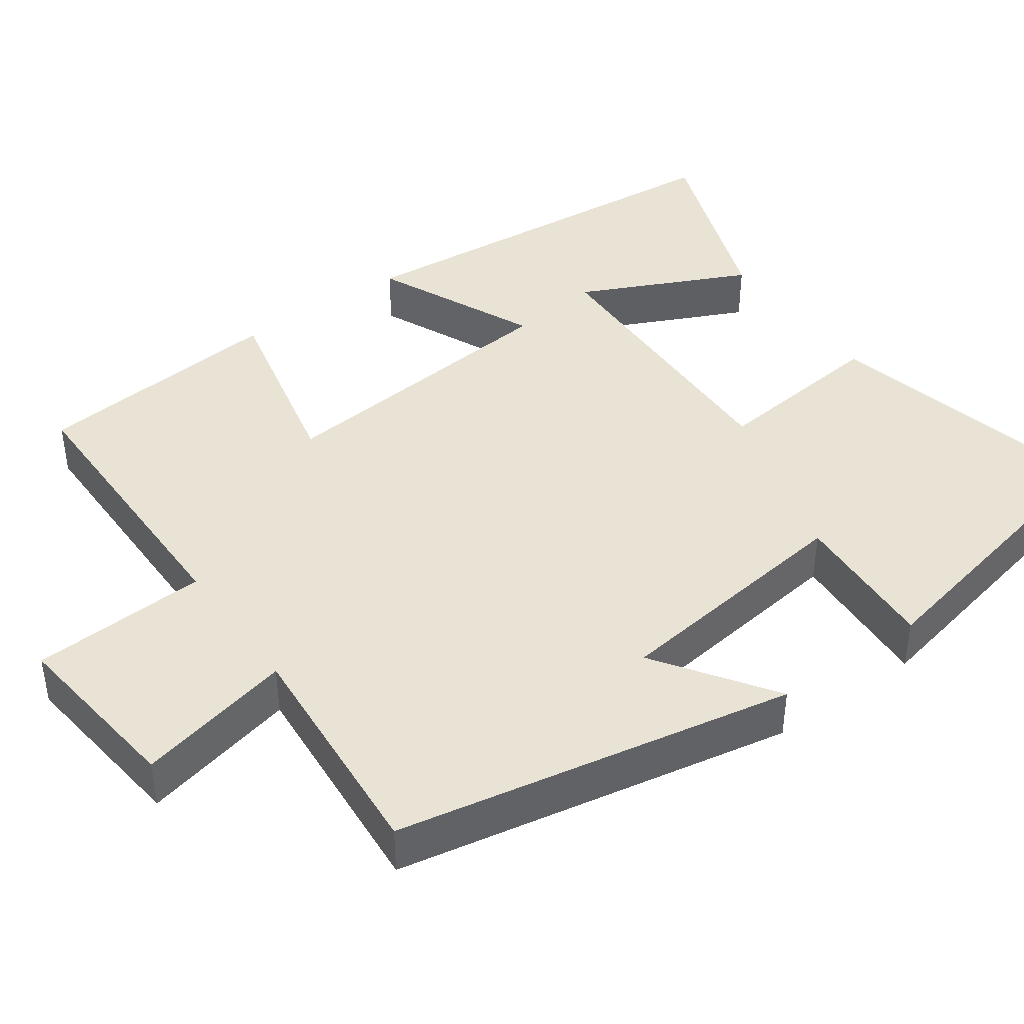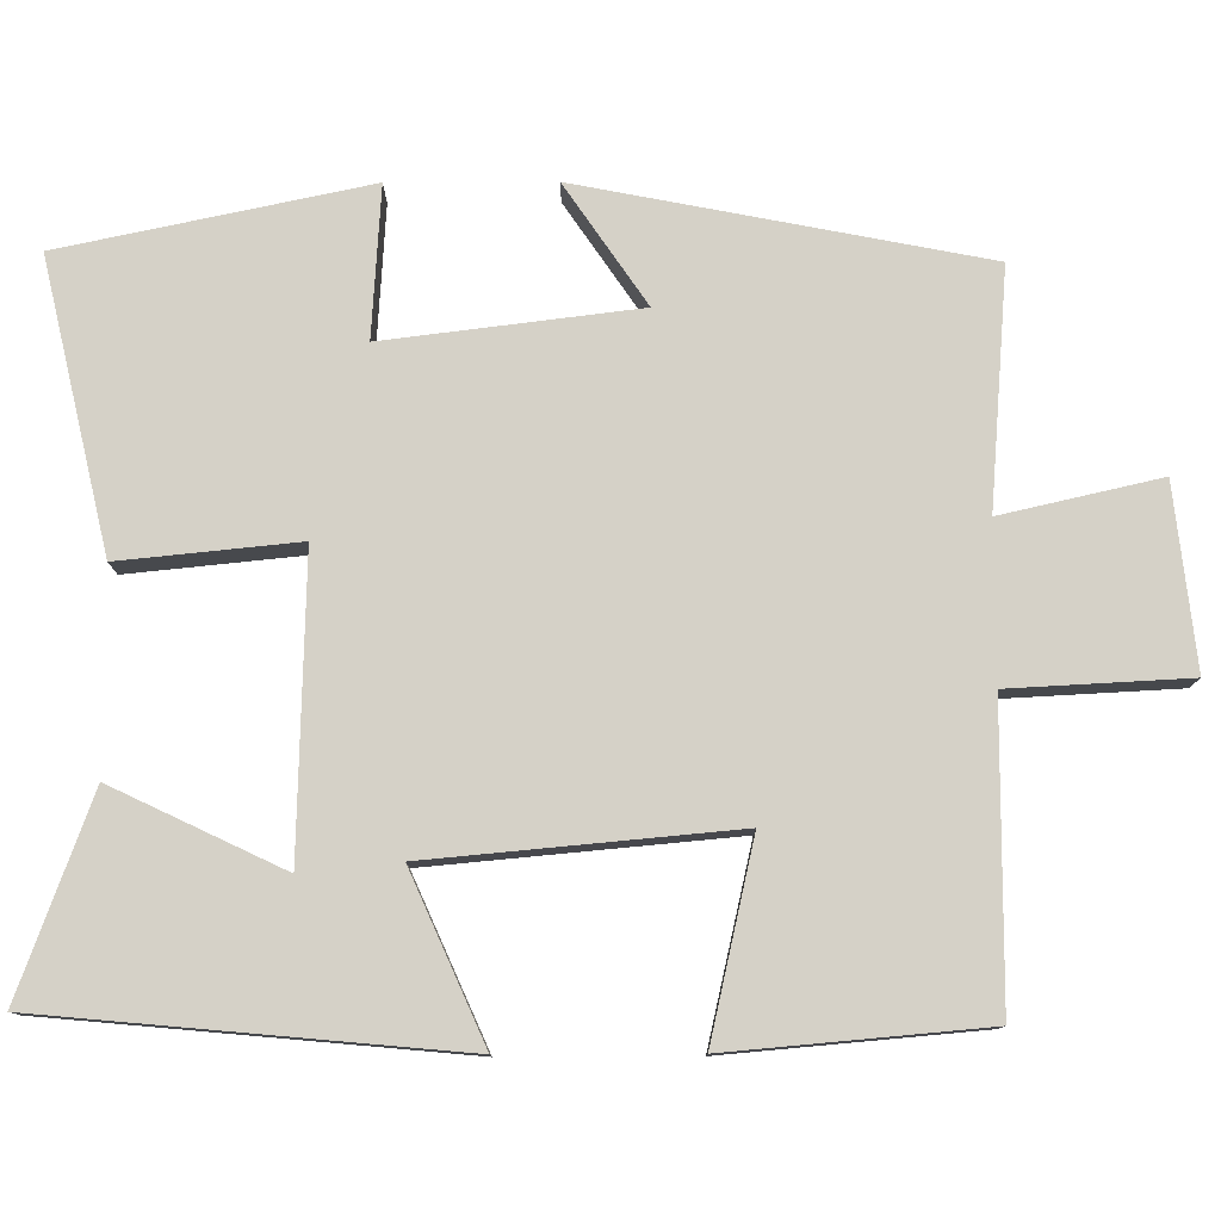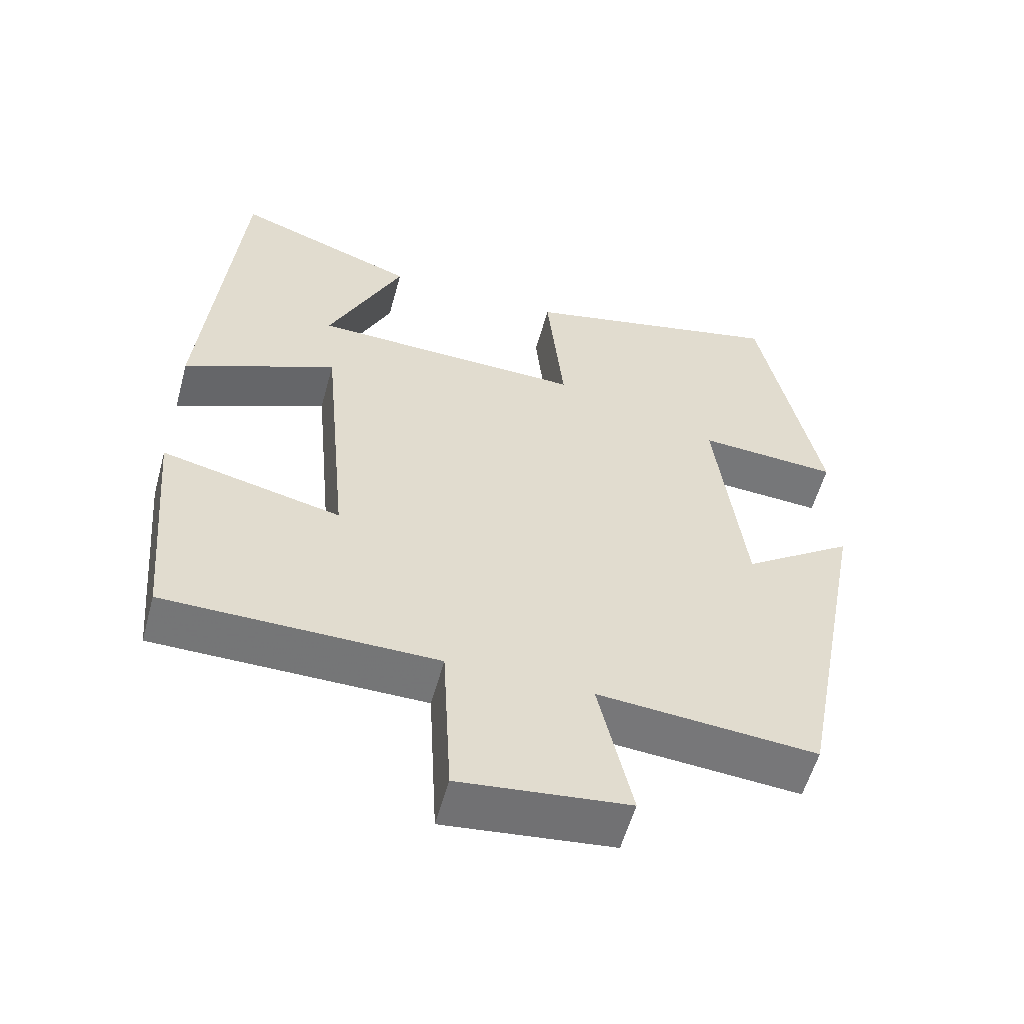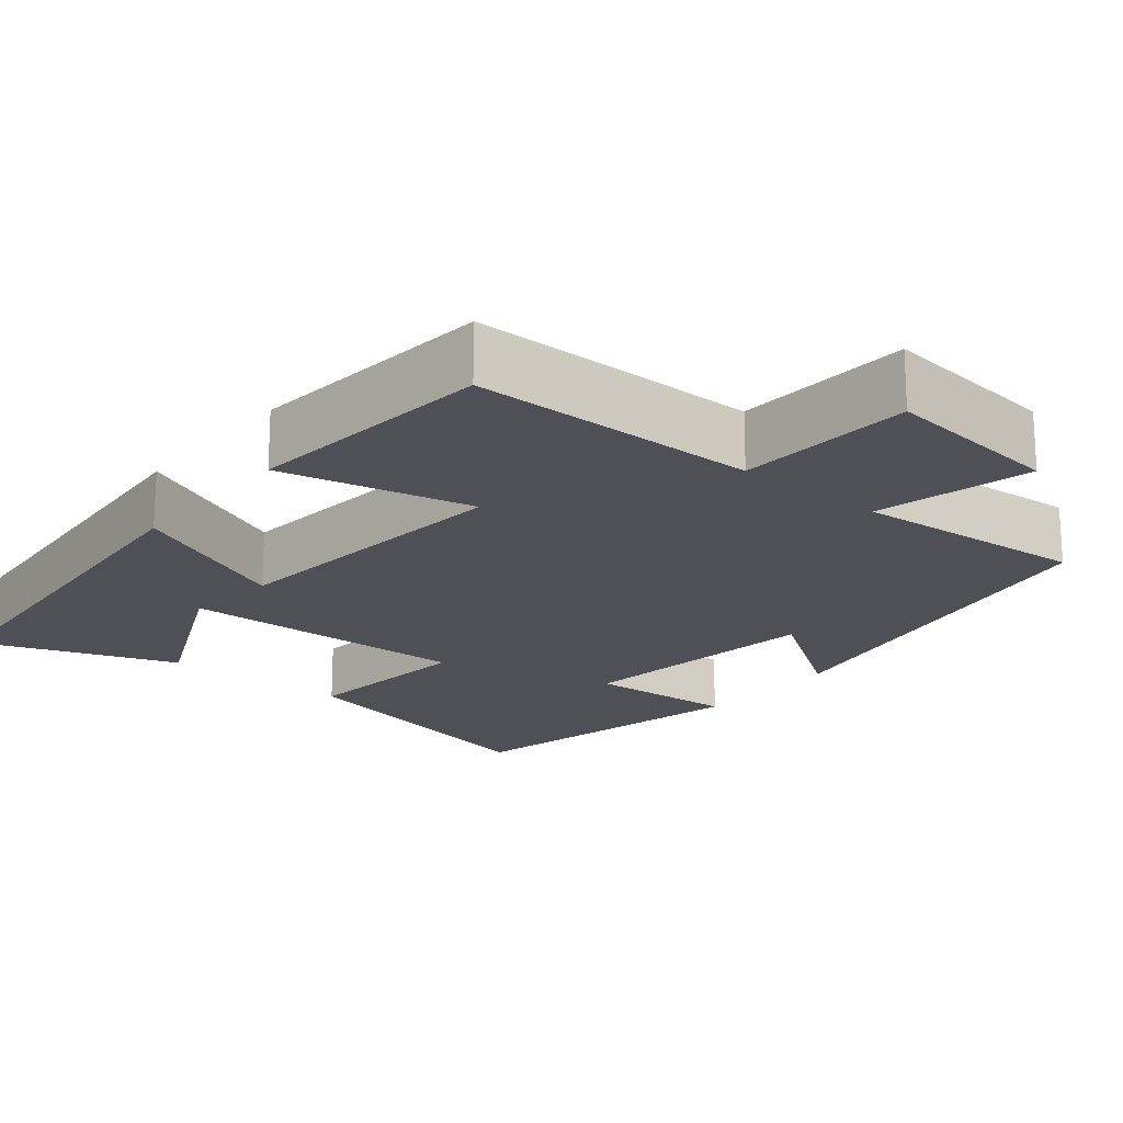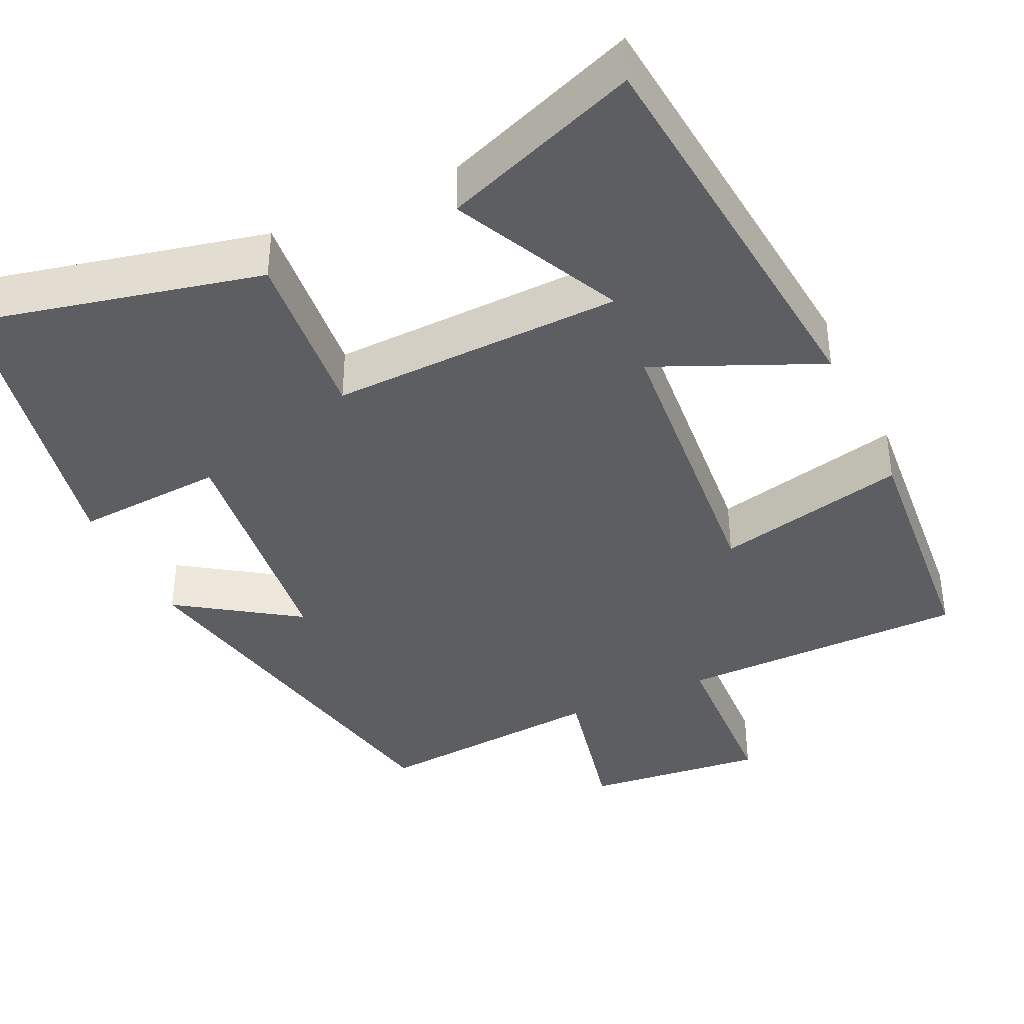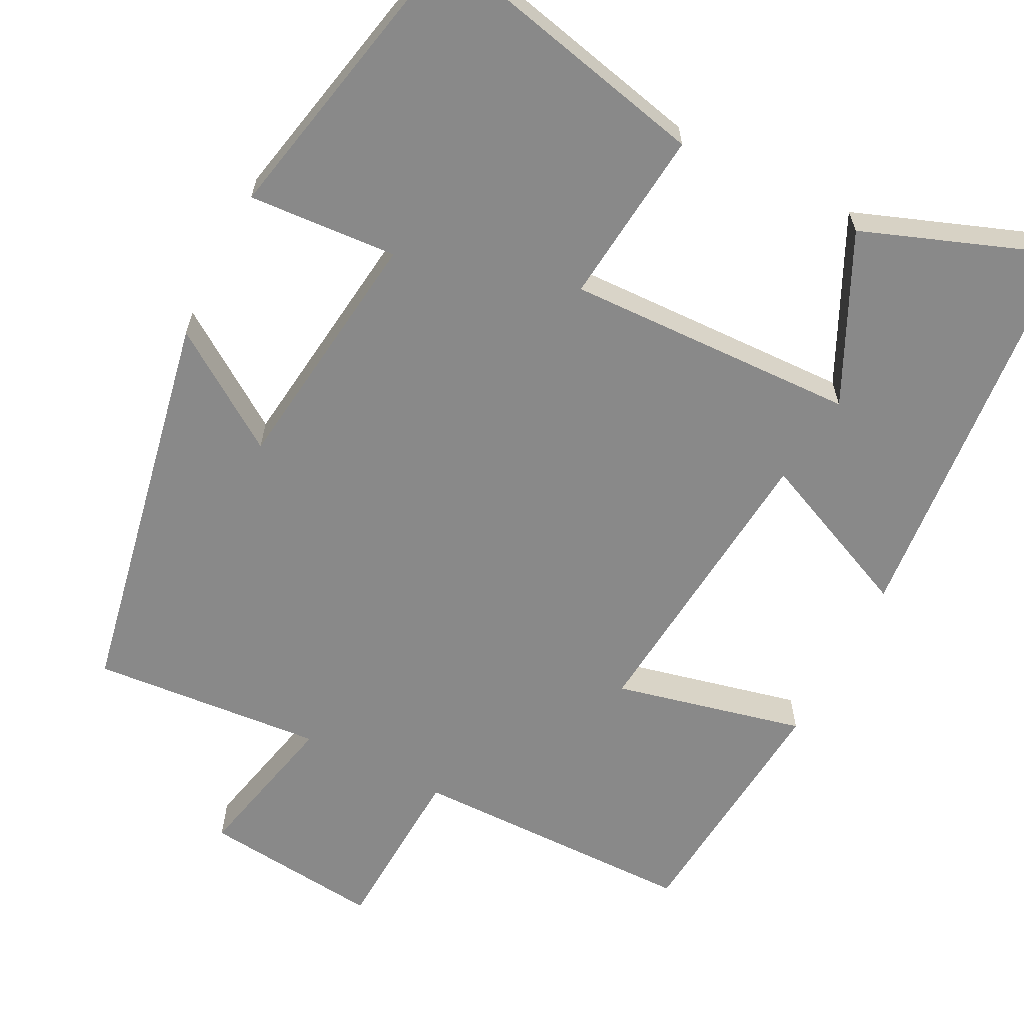
<metadata>
{"format":"obj","ext":"obj","renderer":"f3d","projection":"perspective","resolution":1024,"background":"white","views":[{"elev":42.0,"azim":-125.7,"up":"+Y"},{"elev":78.7,"azim":89.8,"up":"+Y"},{"elev":-56.6,"azim":164.7,"up":"+Z"},{"elev":-19.4,"azim":140.4,"up":"+Y"},{"elev":-38.9,"azim":25.4,"up":"+Y"},{"elev":-63.1,"azim":-26.9,"up":"+Y"}]}
</metadata>
<code>
v 0.471 0.07 -0.498
v 0.098 0.07 -0.5
v 0.086 0.07 -0.728
v -0.146 0.07 -0.702
v -0.1 0.07 -0.5
v -0.401 0.07 -0.524
v -0.5 0.07 -0.011
v -0.348 0.07 -0.115
v -0.308 0.07 0.207
v -0.5 0.07 0.195
v -0.418 0.07 0.585
v -0.051 0.07 0.5
v -0.074 0.07 0.273
v 0.302 0.07 0.283
v 0.199 0.07 0.5
v 0.452 0.07 0.593
v 0.5 0.07 0.066
v 0.289 0.07 0.16
v 0.253 0.07 -0.228
v 0.5 0.07 -0.172
v 0.471 0 -0.498
v 0.098 0 -0.5
v 0.086 0 -0.728
v -0.146 0 -0.702
v -0.1 0 -0.5
v -0.401 0 -0.524
v -0.5 0 -0.011
v -0.348 0 -0.115
v -0.308 0 0.207
v -0.5 0 0.195
v -0.418 0 0.585
v -0.051 0 0.5
v -0.074 0 0.273
v 0.302 0 0.283
v 0.199 0 0.5
v 0.452 0 0.593
v 0.5 0 0.066
v 0.289 0 0.16
v 0.253 0 -0.228
v 0.5 0 -0.172
f 19 20 1 2
f 18 19 2
f 16 17 18
f 14 15 16
f 14 16 18
f 13 14 18 2
f 9 10 11 12
f 8 9 12 13
f 5 6 7 8
f 5 8 13 2
f 2 3 4 5
f 22 21 40 39
f 22 39 38
f 38 37 36
f 36 35 34
f 38 36 34
f 22 38 34 33
f 32 31 30 29
f 33 32 29 28
f 28 27 26 25
f 22 33 28 25
f 25 24 23 22
f 1 21 22 2
f 2 22 23 3
f 3 23 24 4
f 4 24 25 5
f 5 25 26 6
f 6 26 27 7
f 7 27 28 8
f 8 28 29 9
f 9 29 30 10
f 10 30 31 11
f 11 31 32 12
f 12 32 33 13
f 13 33 34 14
f 14 34 35 15
f 15 35 36 16
f 16 36 37 17
f 17 37 38 18
f 18 38 39 19
f 19 39 40 20
f 20 40 21 1

</code>
